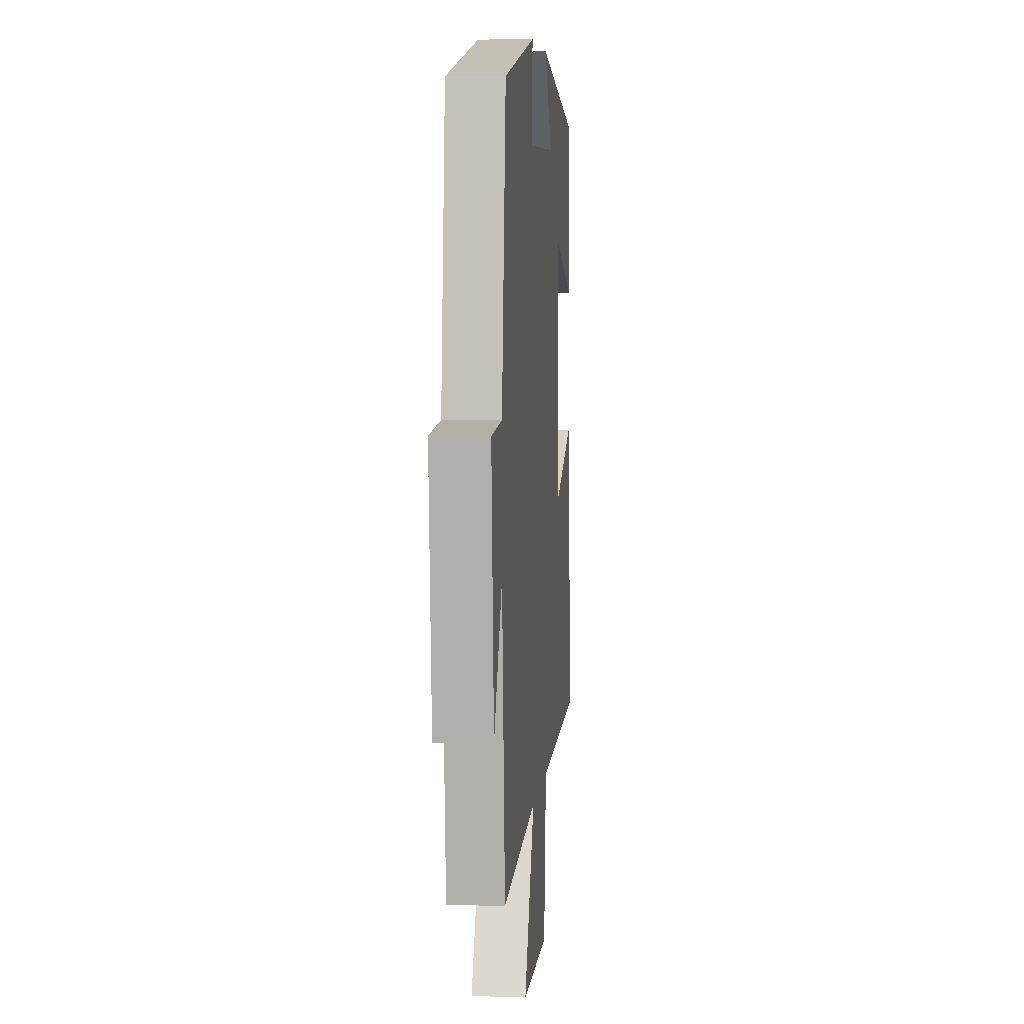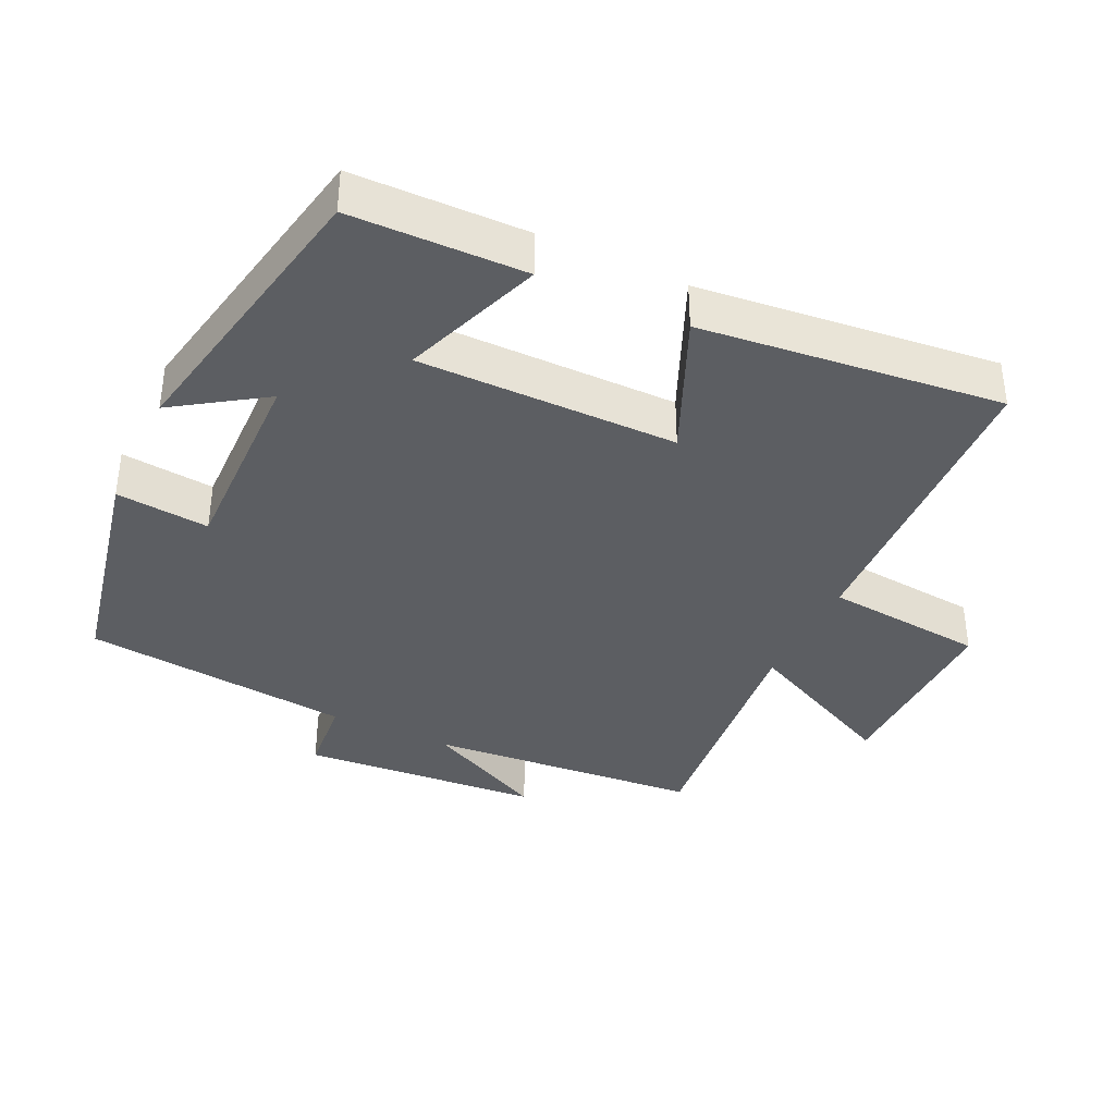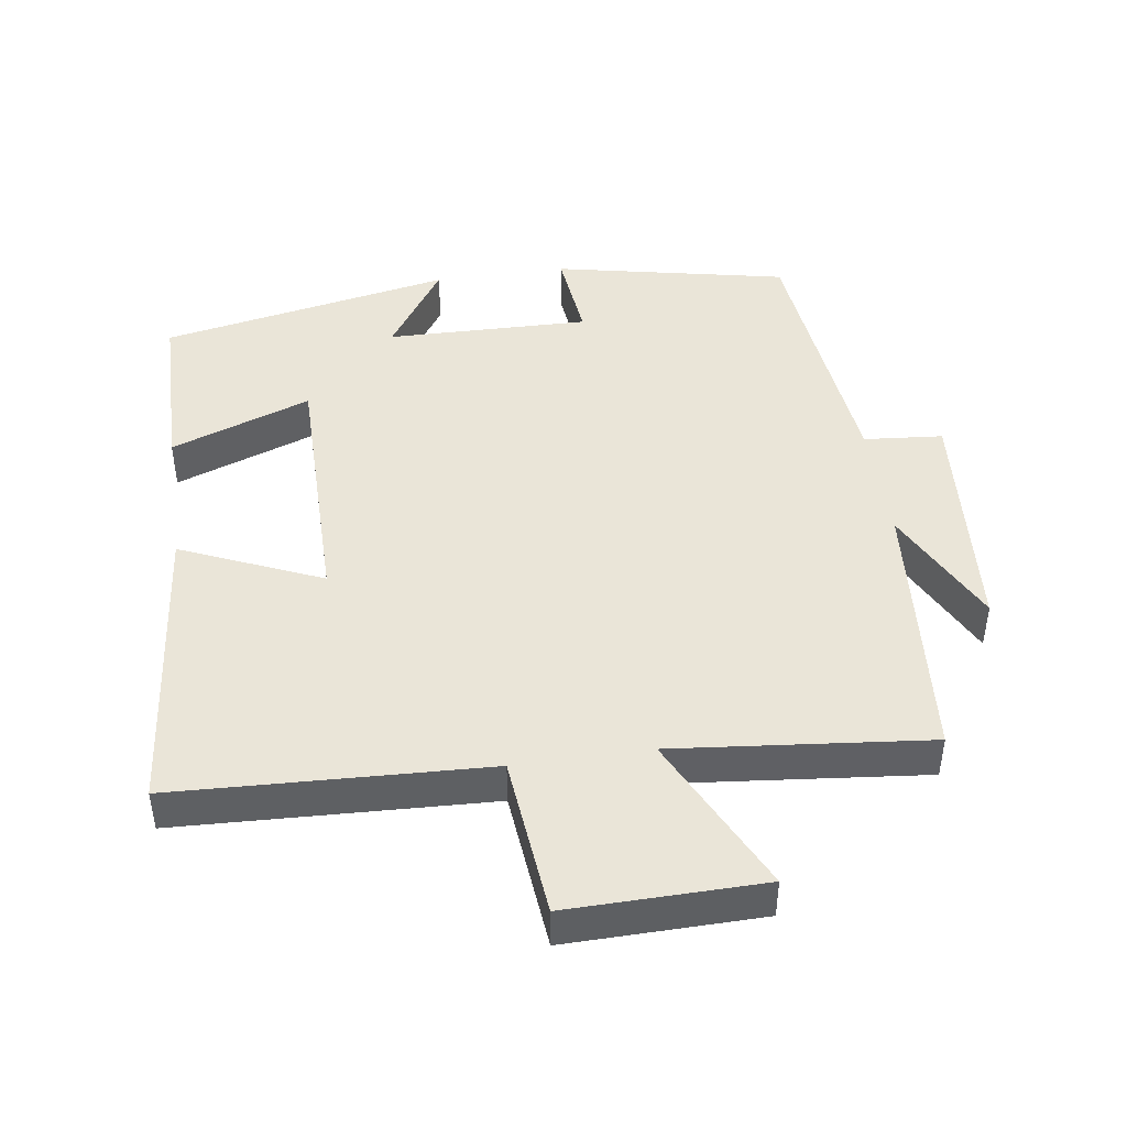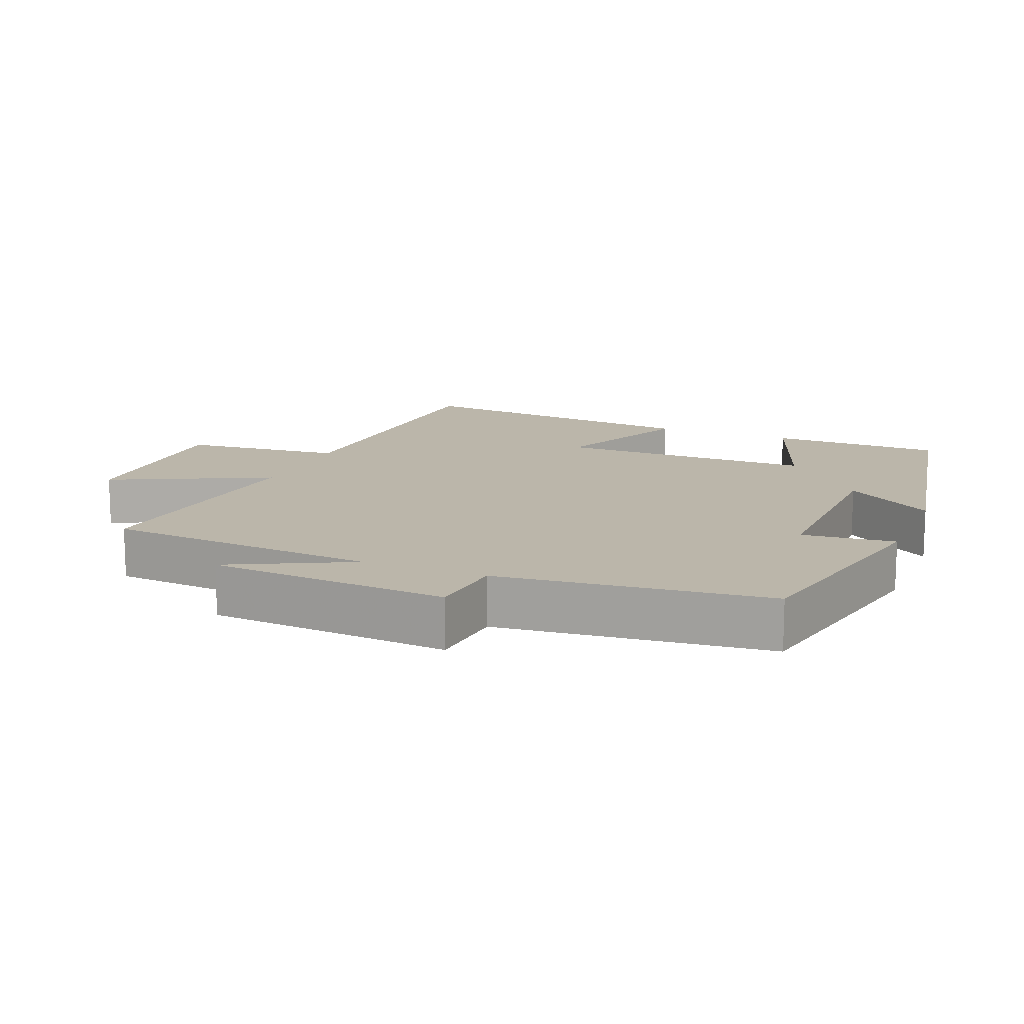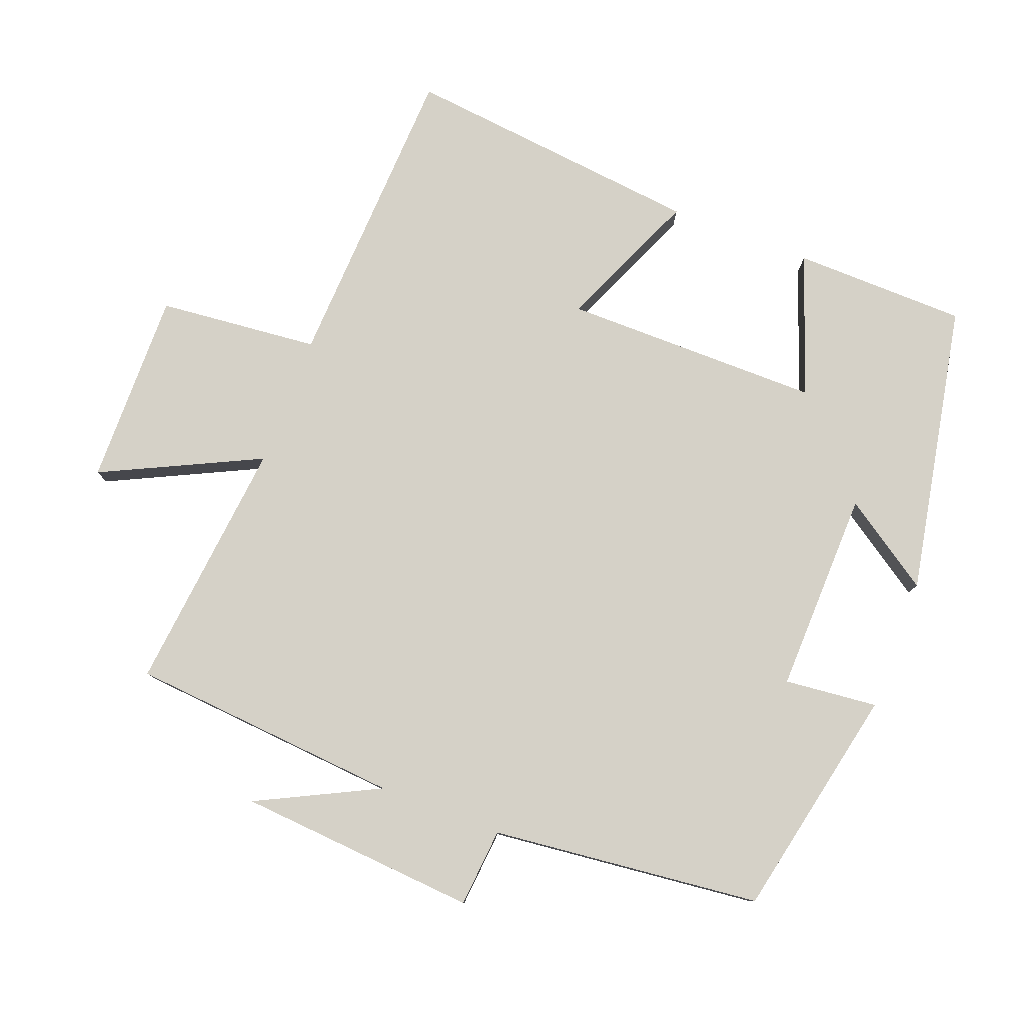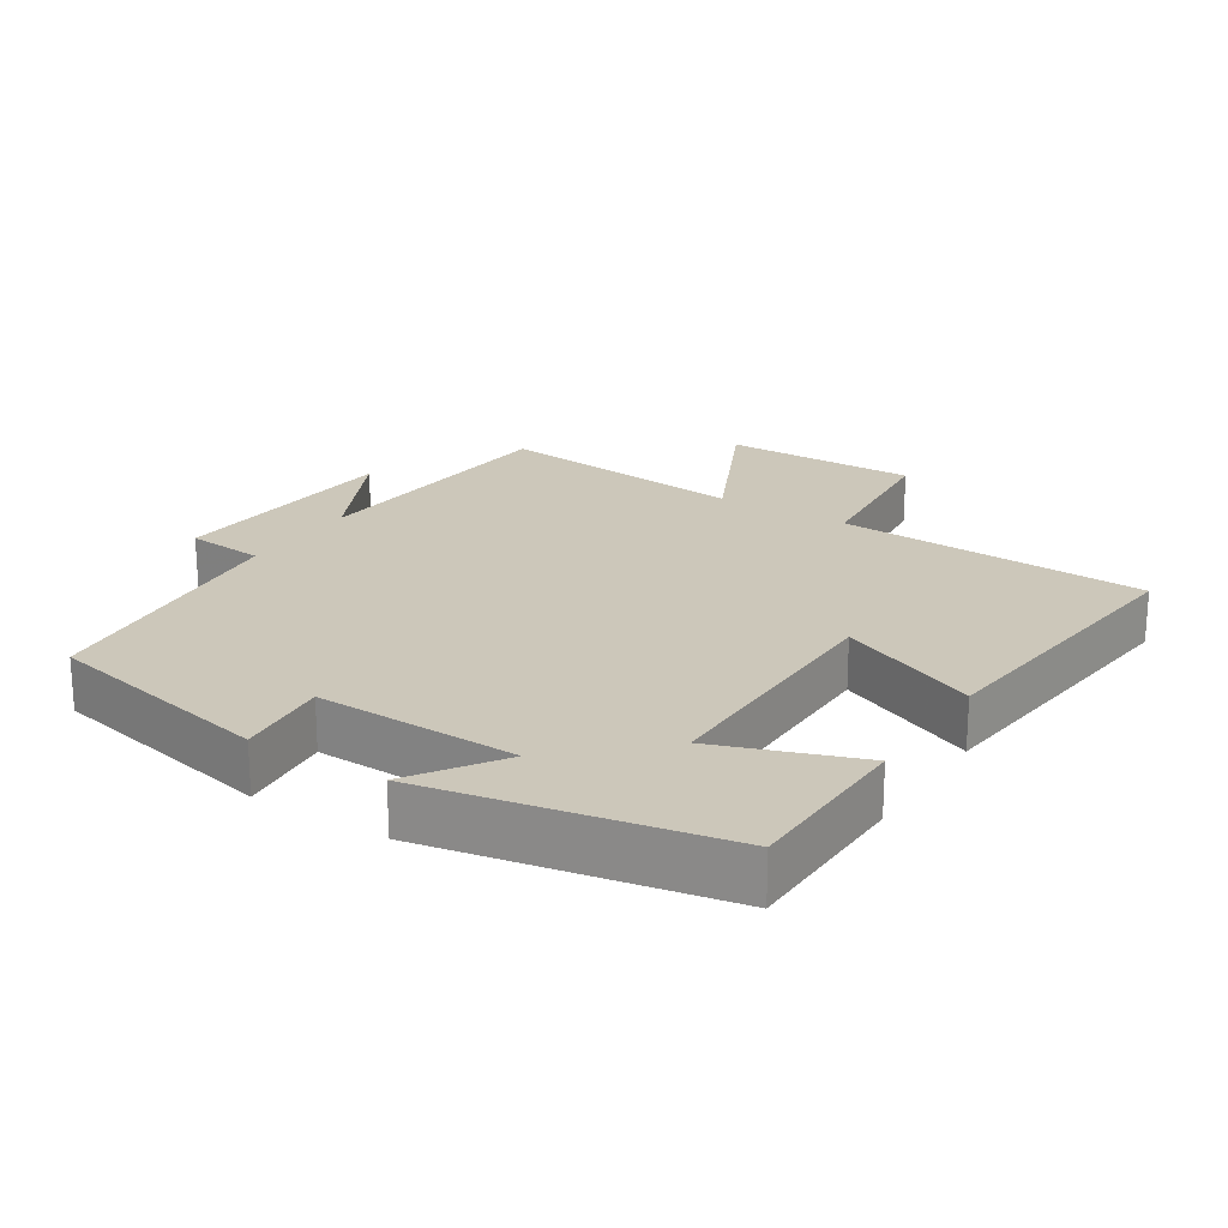
<metadata>
{"format":"obj","ext":"obj","renderer":"f3d","projection":"perspective","resolution":1024,"background":"white","views":[{"elev":6.1,"azim":-84.3,"up":"+Z"},{"elev":-37.5,"azim":64.7,"up":"+Y"},{"elev":45.1,"azim":171.7,"up":"+Y"},{"elev":13.9,"azim":-67.7,"up":"+Y"},{"elev":79.4,"azim":-69.0,"up":"+Y"},{"elev":21.4,"azim":32.8,"up":"+Y"}]}
</metadata>
<code>
v -0.468 0.07 -0.538
v -0.5 0.07 -0.143
v -0.588 0.07 -0.319
v -0.614 0.07 0.029
v -0.5 0.07 0.039
v -0.457 0.07 0.43
v -0.12 0.07 0.5
v -0.134 0.07 0.365
v 0.16 0.07 0.371
v 0.074 0.07 0.5
v 0.496 0.07 0.418
v 0.5 0.07 0.167
v 0.297 0.07 0.241
v 0.297 0.07 -0.133
v 0.5 0.07 -0.045
v 0.546 0.07 -0.48
v 0.095 0.07 -0.5
v 0.072 0.07 -0.733
v -0.21 0.07 -0.729
v -0.099 0.07 -0.5
v -0.468 0 -0.538
v -0.5 0 -0.143
v -0.588 0 -0.319
v -0.614 0 0.029
v -0.5 0 0.039
v -0.457 0 0.43
v -0.12 0 0.5
v -0.134 0 0.365
v 0.16 0 0.371
v 0.074 0 0.5
v 0.496 0 0.418
v 0.5 0 0.167
v 0.297 0 0.241
v 0.297 0 -0.133
v 0.5 0 -0.045
v 0.546 0 -0.48
v 0.095 0 -0.5
v 0.072 0 -0.733
v -0.21 0 -0.729
v -0.099 0 -0.5
f 17 18 19 20
f 15 16 17 20
f 14 15 20 1
f 13 14 1 2
f 10 11 12 13
f 9 10 13
f 8 9 13 2
f 5 6 7 8
f 5 8 2
f 2 3 4 5
f 40 39 38 37
f 40 37 36 35
f 21 40 35 34
f 22 21 34 33
f 33 32 31 30
f 33 30 29
f 22 33 29 28
f 28 27 26 25
f 22 28 25
f 25 24 23 22
f 1 21 22 2
f 2 22 23 3
f 3 23 24 4
f 4 24 25 5
f 5 25 26 6
f 6 26 27 7
f 7 27 28 8
f 8 28 29 9
f 9 29 30 10
f 10 30 31 11
f 11 31 32 12
f 12 32 33 13
f 13 33 34 14
f 14 34 35 15
f 15 35 36 16
f 16 36 37 17
f 17 37 38 18
f 18 38 39 19
f 19 39 40 20
f 20 40 21 1

</code>
